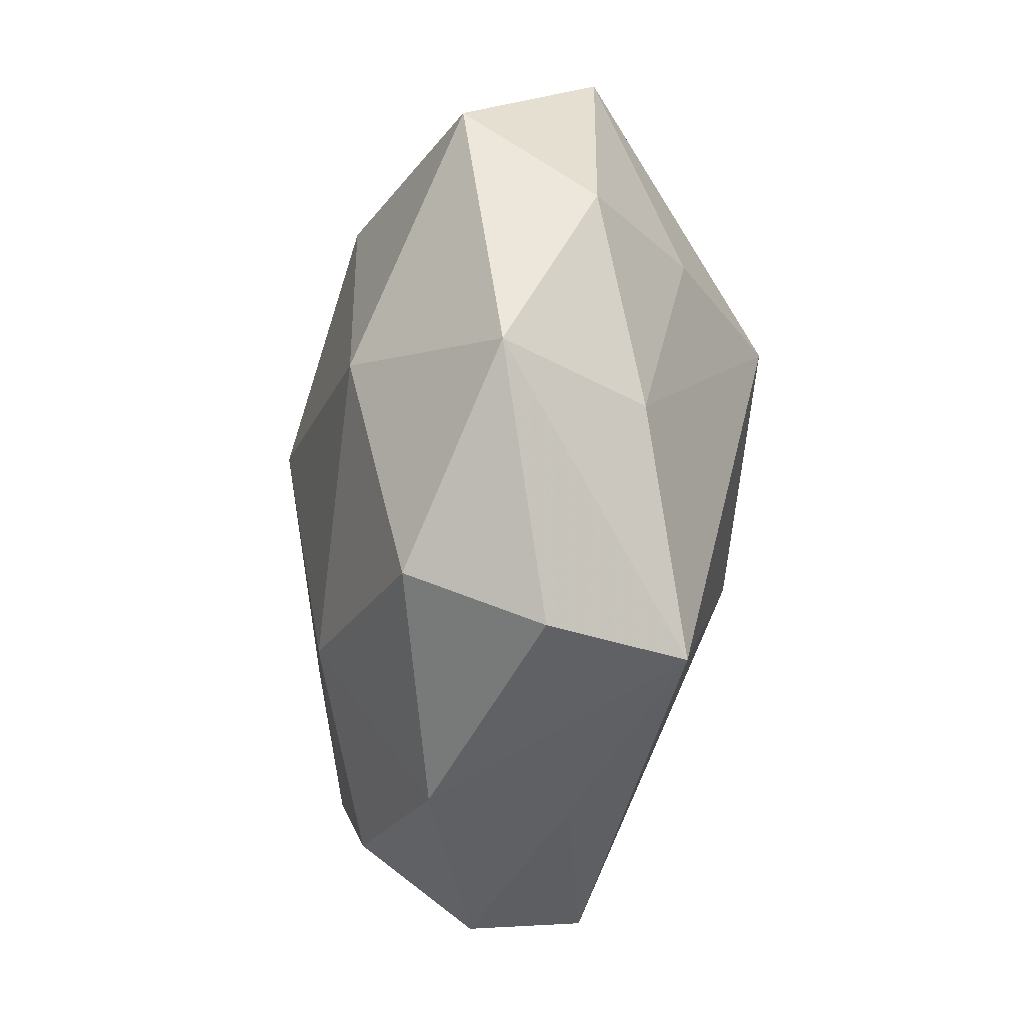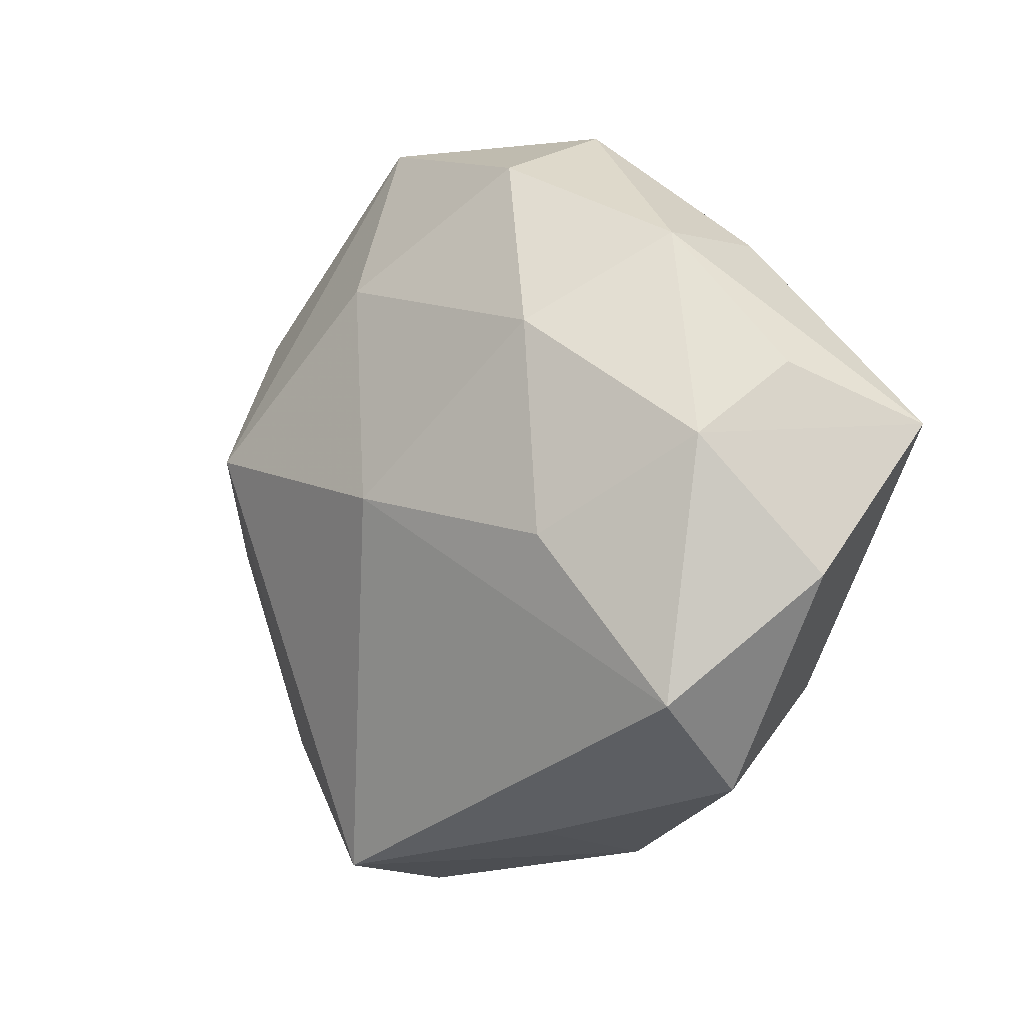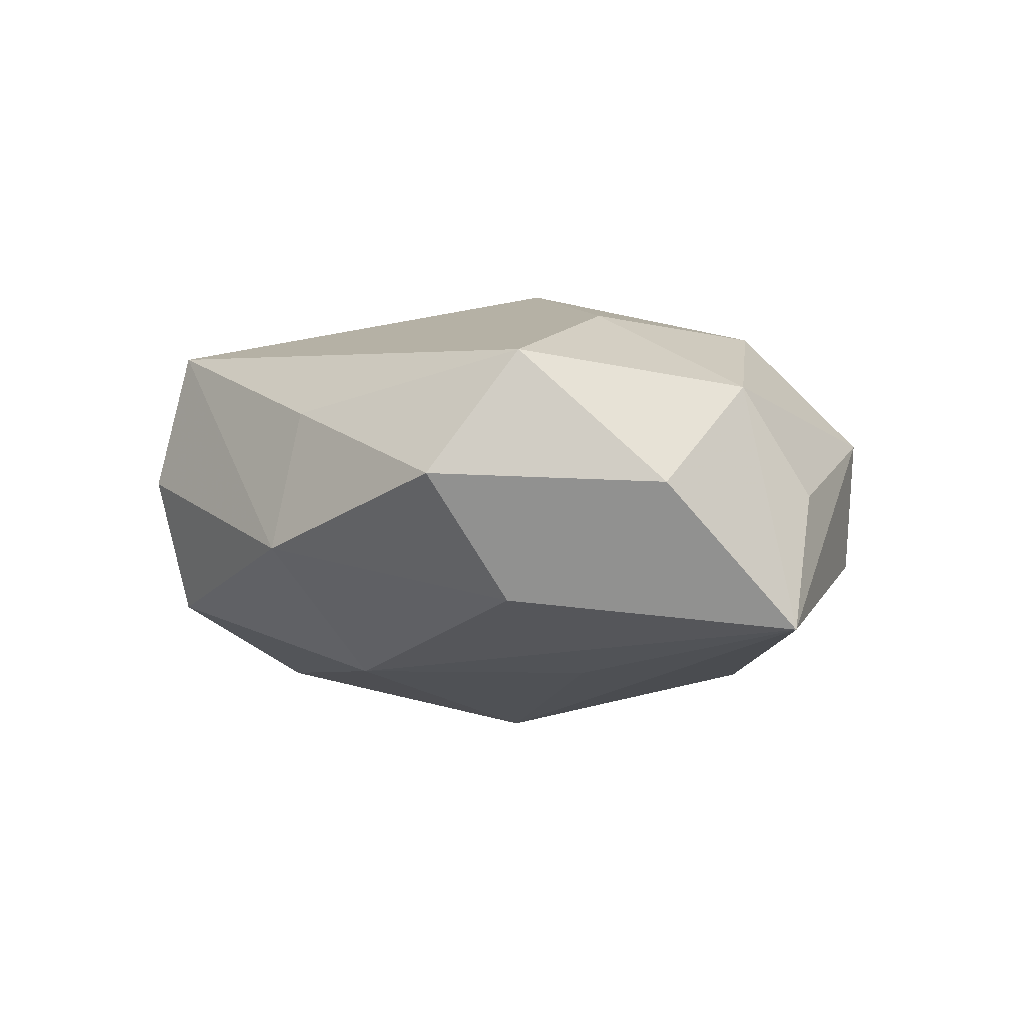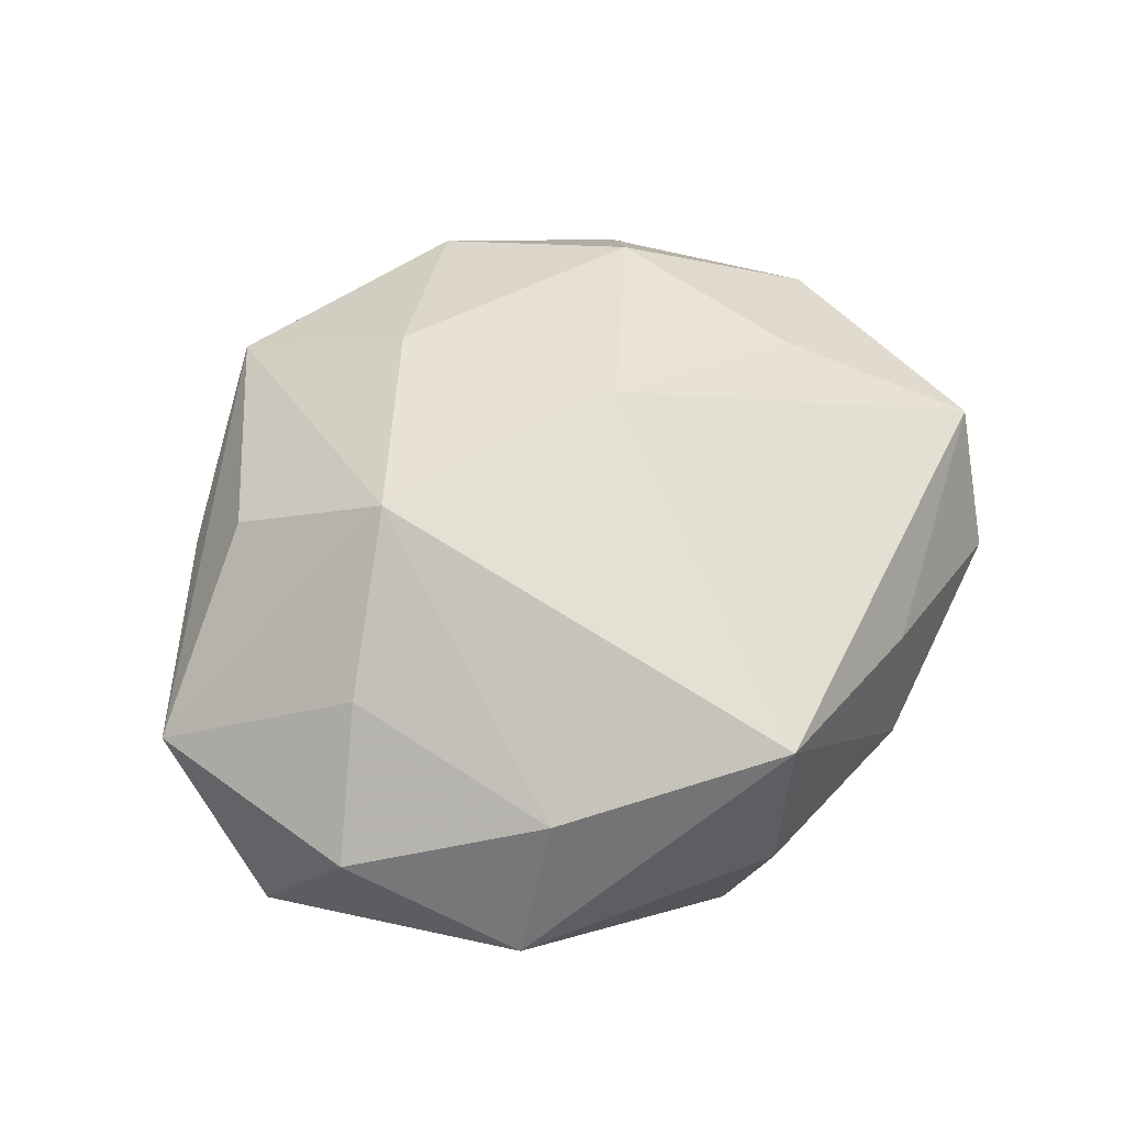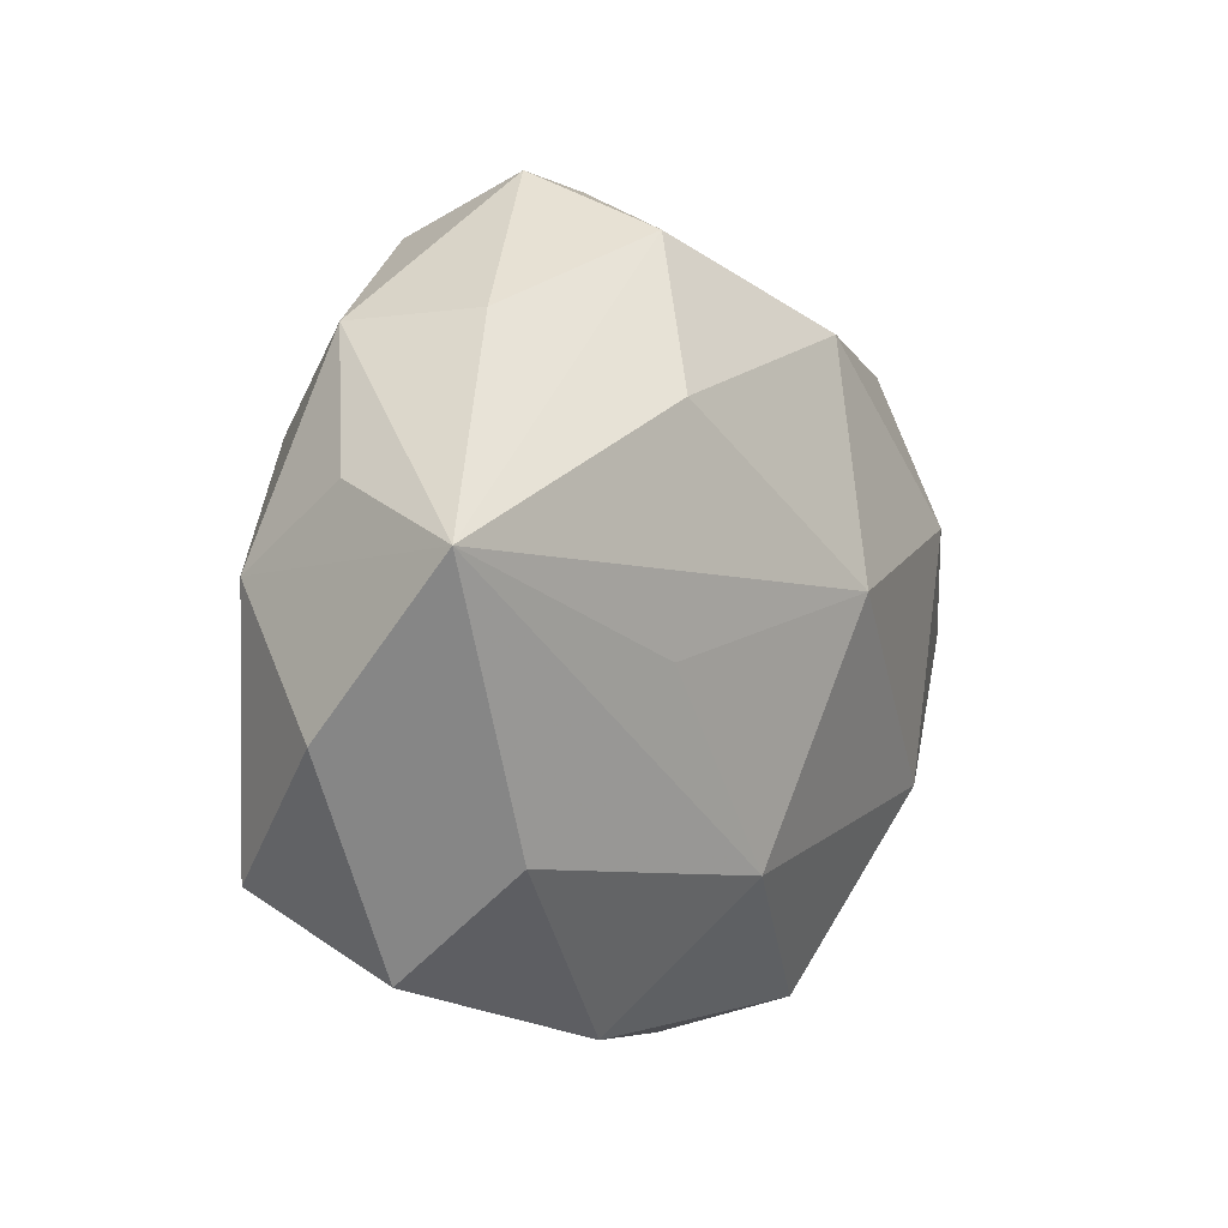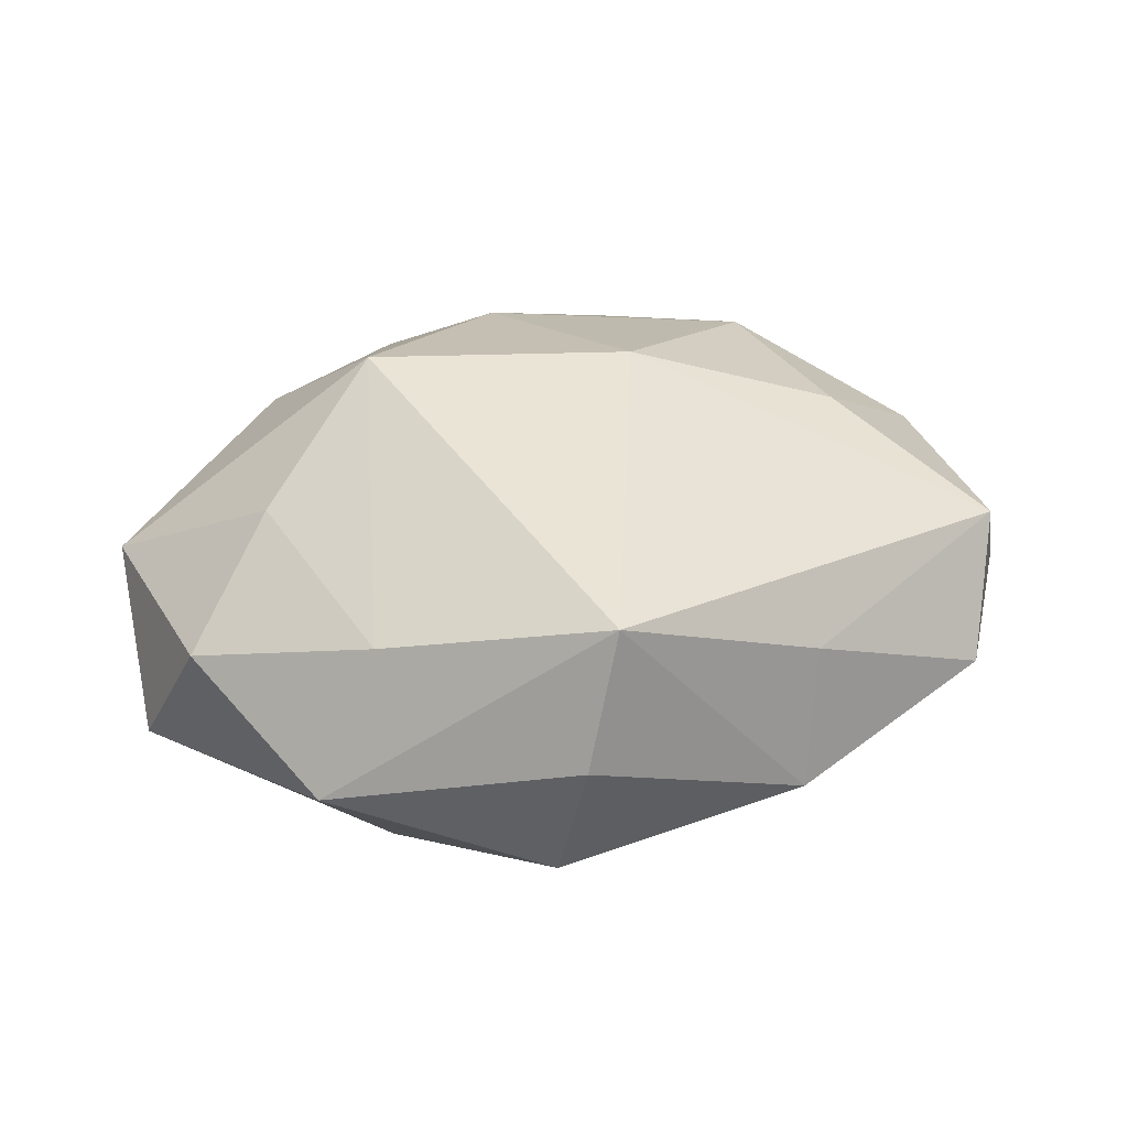
<metadata>
{"format":"obj","ext":"obj","renderer":"f3d","projection":"perspective","resolution":1024,"background":"white","views":[{"elev":-60.9,"azim":-96.3,"up":"+Y"},{"elev":-5.8,"azim":52.2,"up":"+Y"},{"elev":-5.8,"azim":59.4,"up":"+Z"},{"elev":56.8,"azim":-45.0,"up":"+Z"},{"elev":1.1,"azim":123.1,"up":"+Y"},{"elev":30.6,"azim":-17.9,"up":"+Z"}]}
</metadata>
<code>
v 0.008719 0.03032 -0.01043
v 0.02203 0.01447 0.01612
v -0.02431 0.02608 0.002158
v -0.01767 0.005353 0.02222
v 0.01252 0.03523 -8.576e-05
v -0.04171 -0.00225 -0.008932
v 0.04072 0.005854 -0.01402
v -0.008286 0.0364 0.008177
v -0.006807 -0.03374 0.01418
v -0.01135 -0.03149 -0.01049
v 0.02894 0.02257 0.005003
v 0.01257 -0.03029 0.006506
v -0.02175 -0.01431 -0.01673
v 0.005725 -0.0001728 0.02185
v -0.03043 -0.02419 -0.004105
v -0.01002 -0.03548 0.001773
v -0.03029 0.02111 -0.008623
v 0.01337 0.0305 0.01104
v -0.0294 -0.002749 0.01259
v 0.01814 -0.002617 -0.0175
v -0.001517 0.02043 0.01784
v 0.01611 0.01692 -0.01734
v -0.03821 -0.009832 0.003246
v 0.02999 -0.02631 -0.0006578
v 0.04063 -0.008133 -0.001421
v -0.04097 0.0111 0.003253
v -0.002871 0.002409 -0.02229
v 0.03606 0.003686 0.008555
v 0.004963 -0.01949 -0.01725
v -0.008469 0.02997 -0.004438
v -0.02411 0.01854 0.01261
v 0.02839 -0.01713 -0.01146
v 0.011 -0.03237 -0.006151
v 0.02661 0.02323 -0.006783
v -0.008408 0.02316 -0.01635
v 0.03678 0.01067 -0.001334
v 0.02418 -0.004469 0.0164
v 0.03391 -0.01922 0.01036
v -0.02501 0.007584 -0.0176
v -0.0245 -0.02213 0.008757
f 7 28 25
f 24 25 38
f 38 25 28
f 9 38 14
f 32 29 7
f 32 25 24
f 7 25 32
f 33 32 24
f 29 32 33
f 29 33 10
f 8 1 30
f 24 38 12
f 12 38 9
f 12 33 24
f 9 33 12
f 9 14 4
f 37 38 28
f 37 14 38
f 7 29 20
f 20 27 7
f 29 27 20
f 22 1 7
f 7 27 22
f 39 27 13
f 13 27 29
f 29 10 13
f 15 13 10
f 8 30 17
f 36 28 7
f 7 11 36
f 36 11 28
f 7 1 34
f 34 11 7
f 19 4 26
f 8 26 31
f 31 4 8
f 26 4 31
f 1 22 35
f 35 22 27
f 35 27 39
f 39 17 35
f 35 30 1
f 35 17 30
f 9 15 16
f 16 15 10
f 16 33 9
f 16 10 33
f 6 17 39
f 26 17 6
f 39 13 6
f 13 15 6
f 3 26 8
f 8 17 3
f 3 17 26
f 11 34 5
f 5 18 11
f 5 34 1
f 5 1 8
f 8 18 5
f 21 4 14
f 8 4 21
f 21 18 8
f 14 37 2
f 2 21 14
f 18 21 2
f 2 37 28
f 28 11 2
f 11 18 2
f 23 19 26
f 26 6 23
f 23 6 15
f 19 23 40
f 9 4 40
f 4 19 40
f 40 15 9
f 40 23 15

</code>
